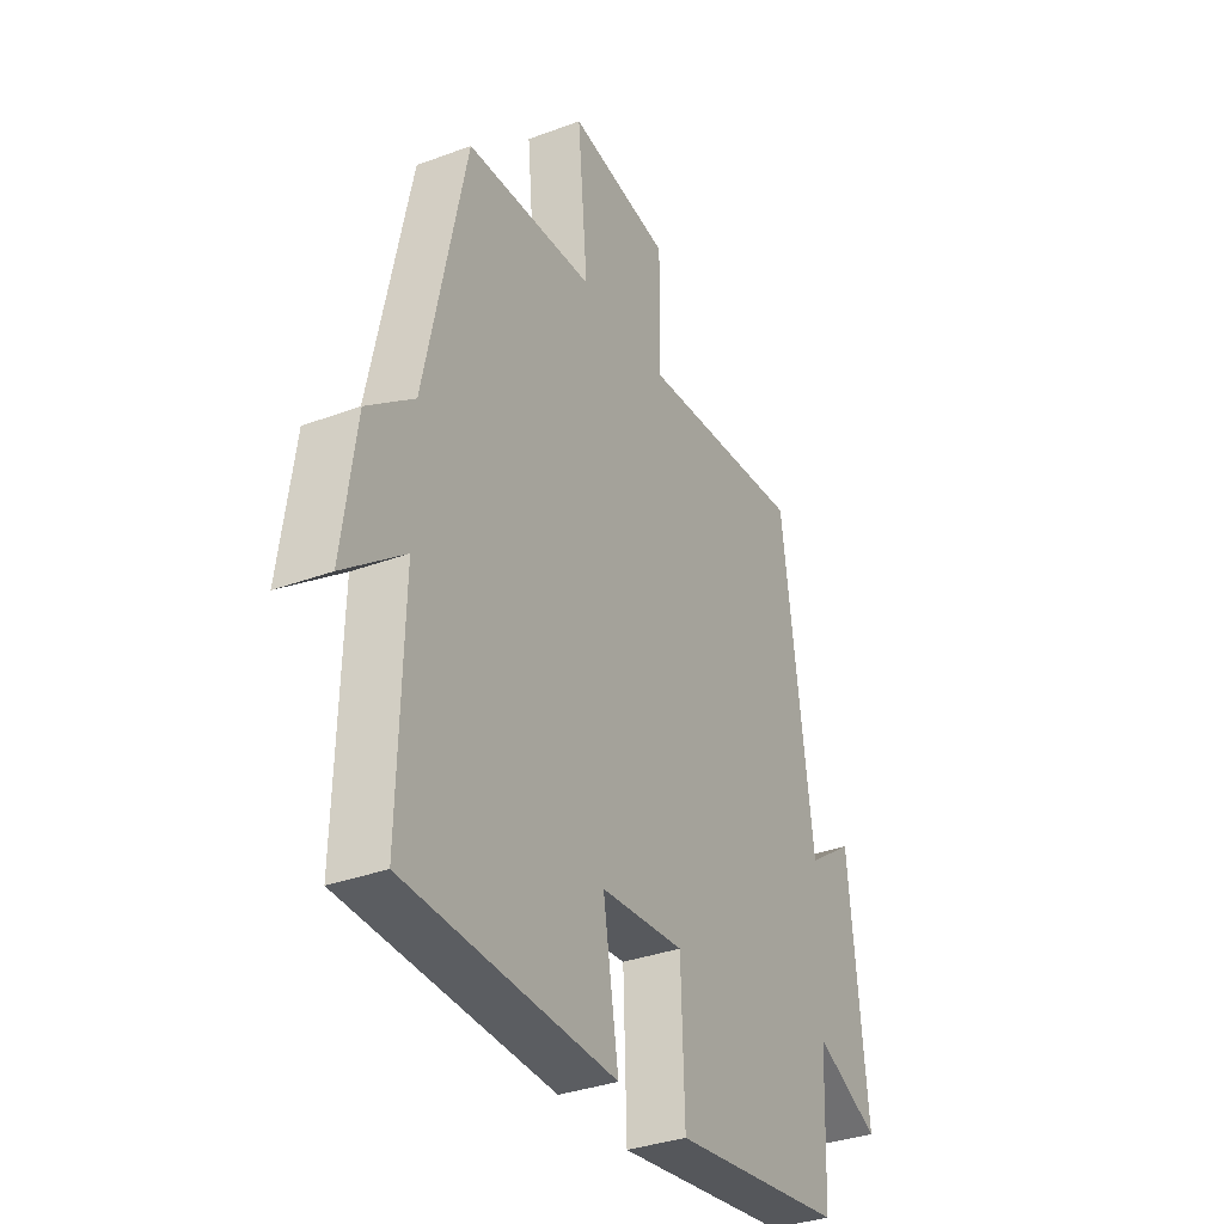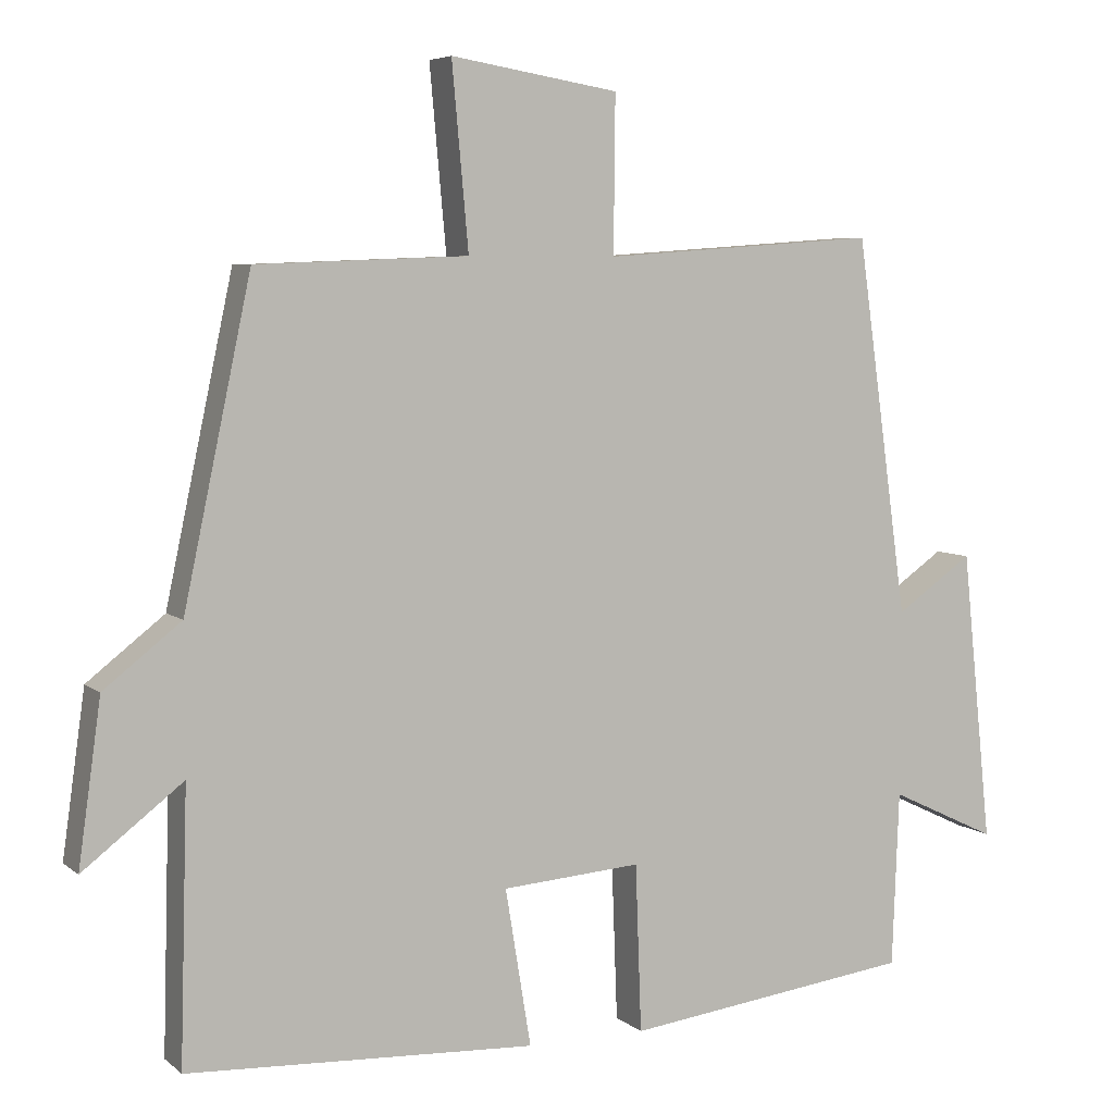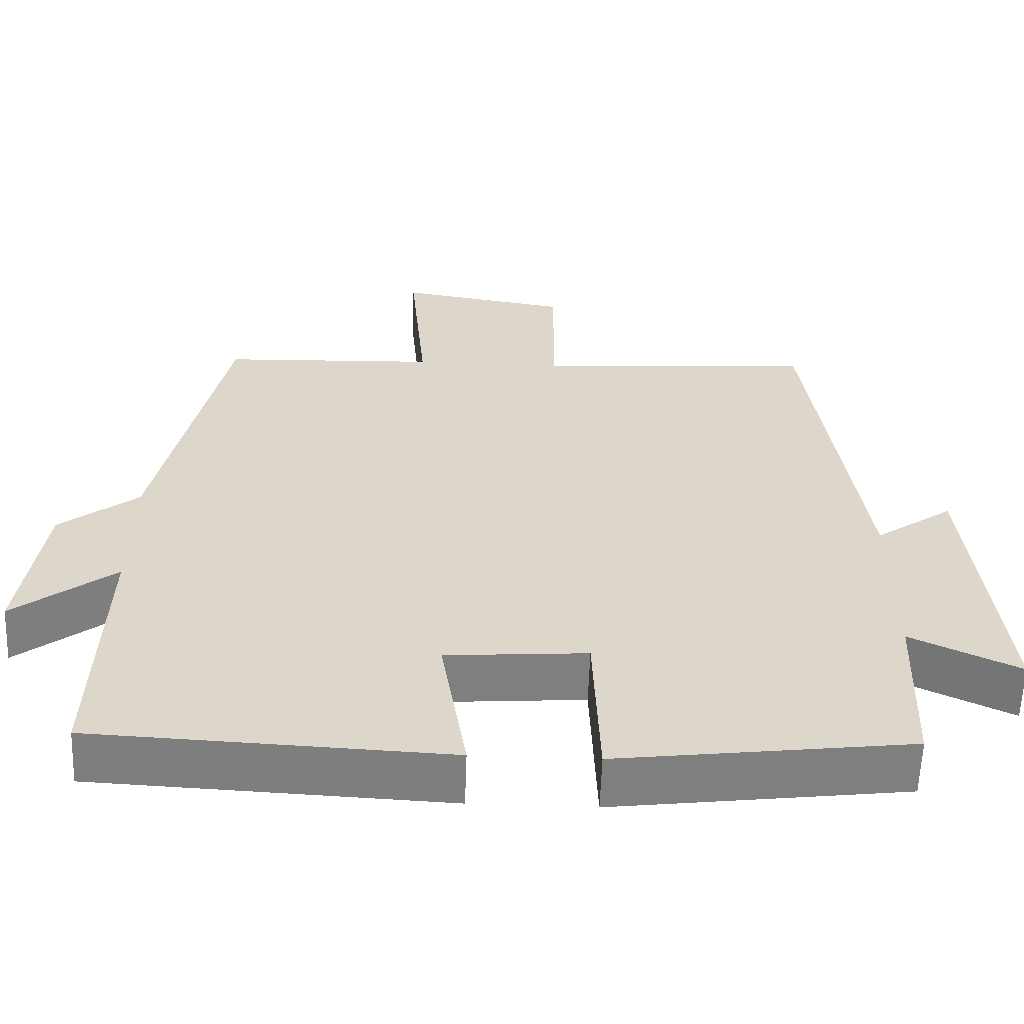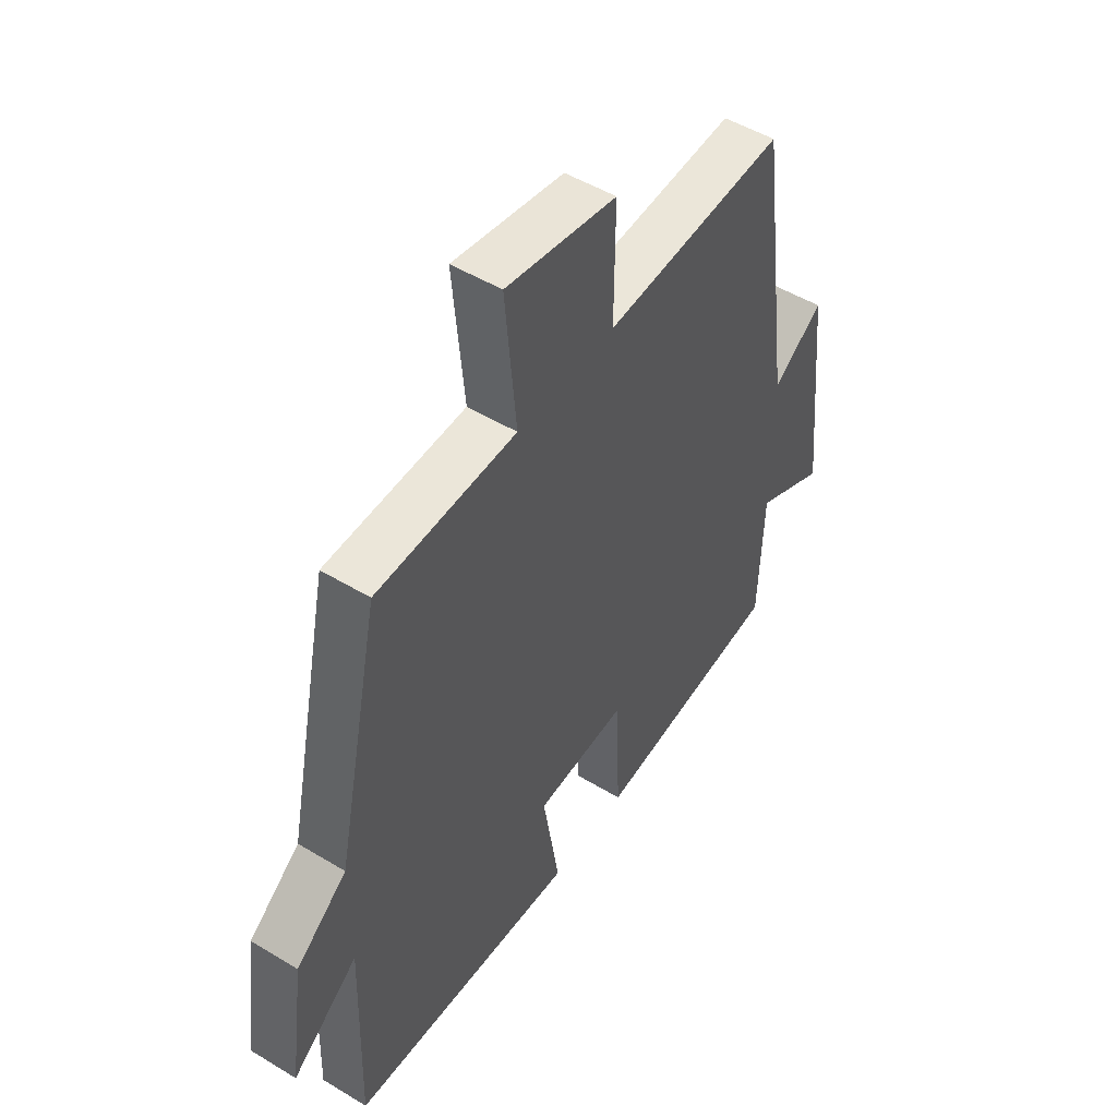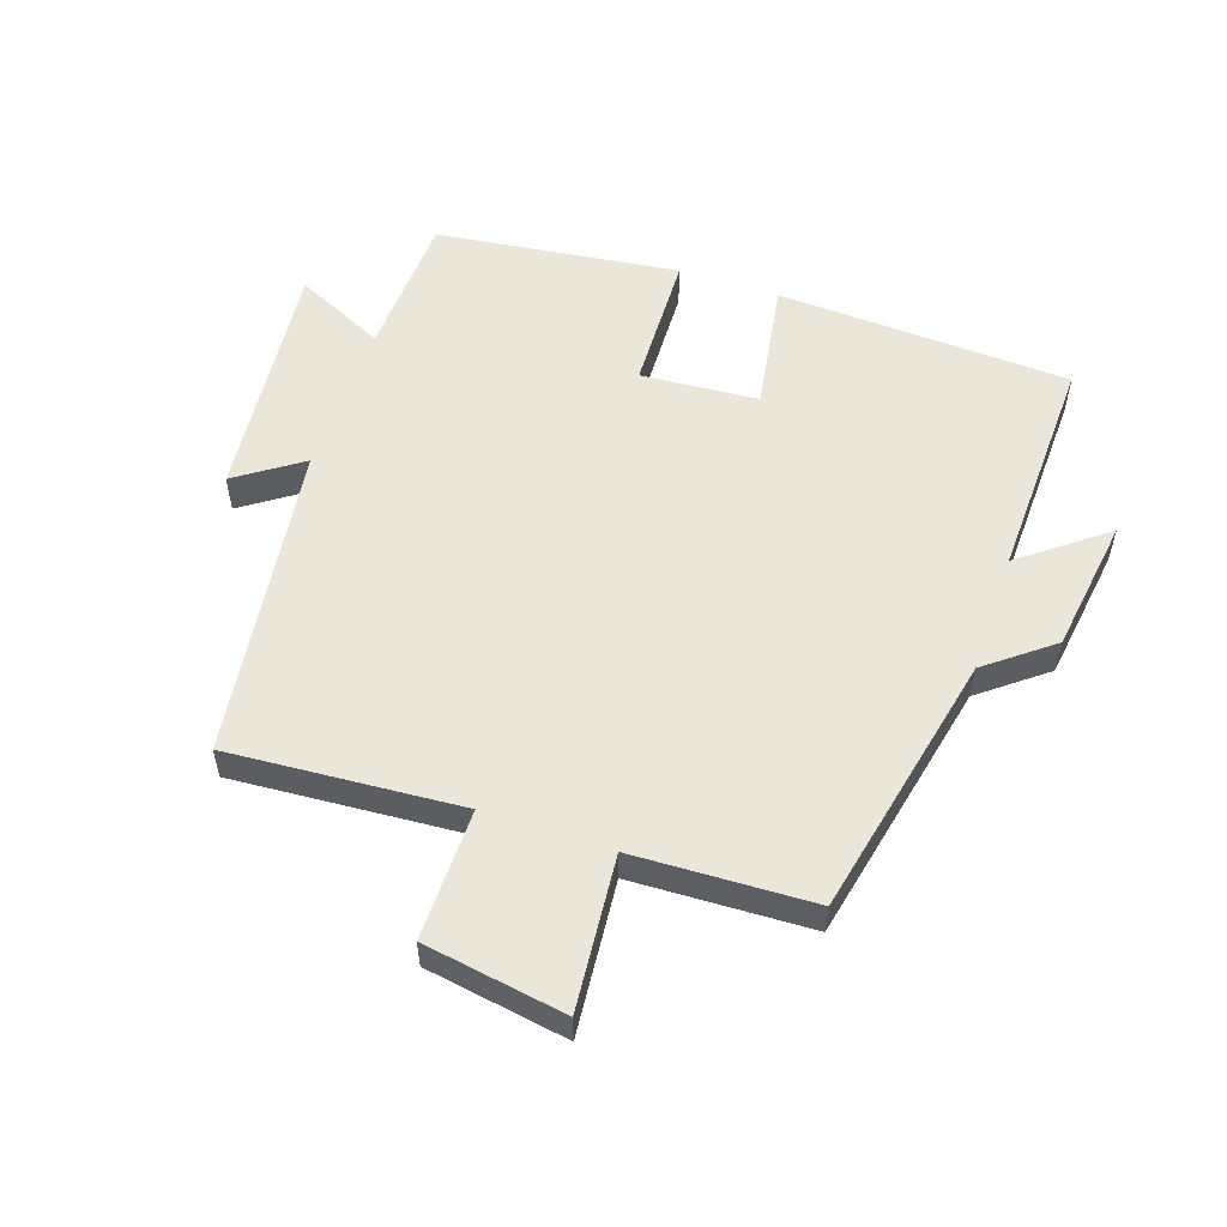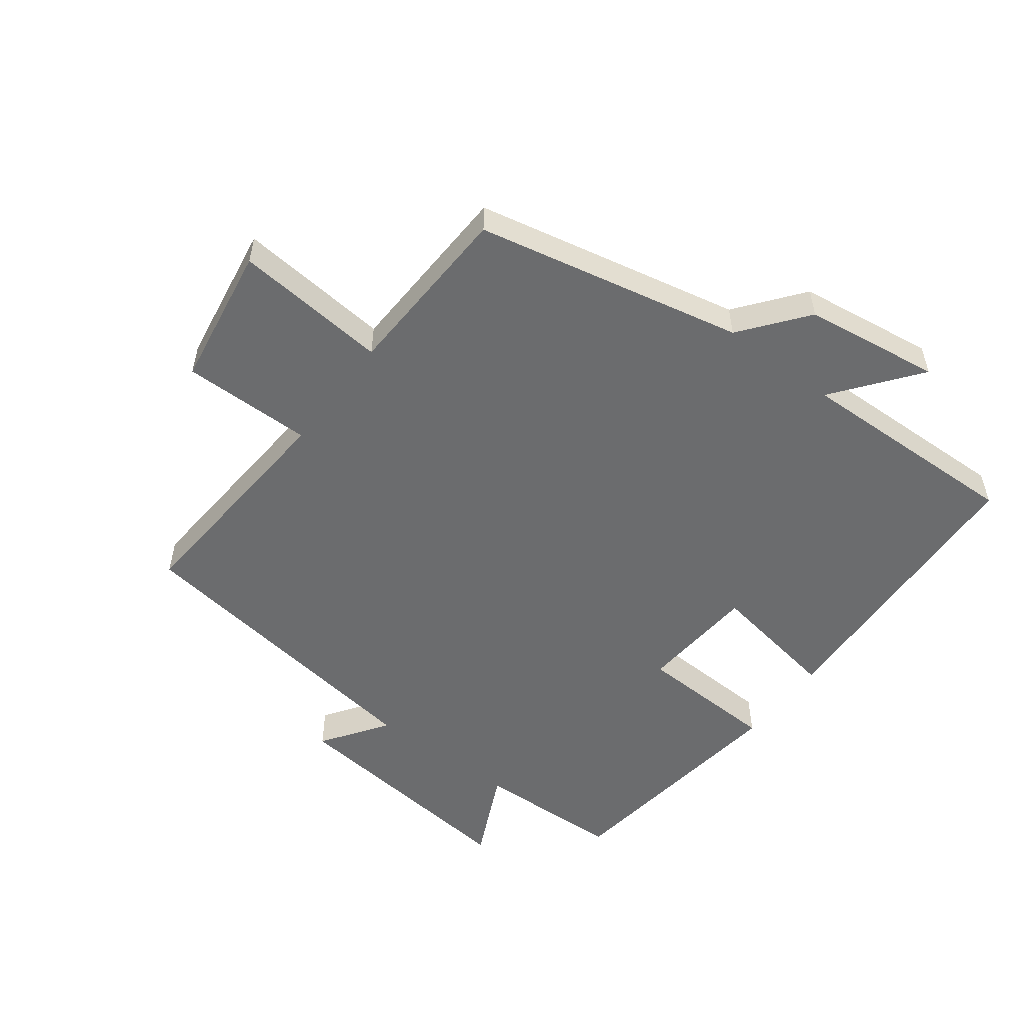
<metadata>
{"format":"obj","ext":"obj","renderer":"f3d","projection":"perspective","resolution":1024,"background":"white","views":[{"elev":-33.7,"azim":117.0,"up":"+Z"},{"elev":5.8,"azim":154.7,"up":"+Z"},{"elev":-59.6,"azim":178.0,"up":"+Z"},{"elev":49.9,"azim":123.7,"up":"+Z"},{"elev":54.7,"azim":18.8,"up":"+Y"},{"elev":-53.6,"azim":52.9,"up":"+Y"}]}
</metadata>
<code>
v 0.411 0.07 0.489
v 0.5 0.07 0.071
v 0.602 0.07 -0.009
v 0.632 0.07 -0.223
v 0.5 0.07 -0.121
v 0.51 0.07 -0.478
v 0.049 0.07 -0.5
v 0.083 0.07 -0.293
v -0.101 0.07 -0.279
v -0.109 0.07 -0.5
v -0.491 0.07 -0.451
v -0.5 0.07 -0.22
v -0.642 0.07 -0.287
v -0.602 0.07 0.099
v -0.5 0.07 0.028
v -0.431 0.07 0.526
v -0.067 0.07 0.5
v -0.069 0.07 0.705
v 0.153 0.07 0.741
v 0.131 0.07 0.5
v 0.411 0 0.489
v 0.5 0 0.071
v 0.602 0 -0.009
v 0.632 0 -0.223
v 0.5 0 -0.121
v 0.51 0 -0.478
v 0.049 0 -0.5
v 0.083 0 -0.293
v -0.101 0 -0.279
v -0.109 0 -0.5
v -0.491 0 -0.451
v -0.5 0 -0.22
v -0.642 0 -0.287
v -0.602 0 0.099
v -0.5 0 0.028
v -0.431 0 0.526
v -0.067 0 0.5
v -0.069 0 0.705
v 0.153 0 0.741
v 0.131 0 0.5
f 17 18 19 20
f 17 20 1 2
f 17 2 3
f 16 17 3
f 15 16 3
f 12 13 14 15
f 11 12 15
f 10 11 15
f 9 10 15
f 8 9 15 3
f 5 6 7 8
f 5 8 3
f 3 4 5
f 40 39 38 37
f 22 21 40 37
f 23 22 37
f 23 37 36
f 23 36 35
f 35 34 33 32
f 35 32 31
f 35 31 30
f 35 30 29
f 23 35 29 28
f 28 27 26 25
f 23 28 25
f 25 24 23
f 1 21 22 2
f 2 22 23 3
f 3 23 24 4
f 4 24 25 5
f 5 25 26 6
f 6 26 27 7
f 7 27 28 8
f 8 28 29 9
f 9 29 30 10
f 10 30 31 11
f 11 31 32 12
f 12 32 33 13
f 13 33 34 14
f 14 34 35 15
f 15 35 36 16
f 16 36 37 17
f 17 37 38 18
f 18 38 39 19
f 19 39 40 20
f 20 40 21 1

</code>
